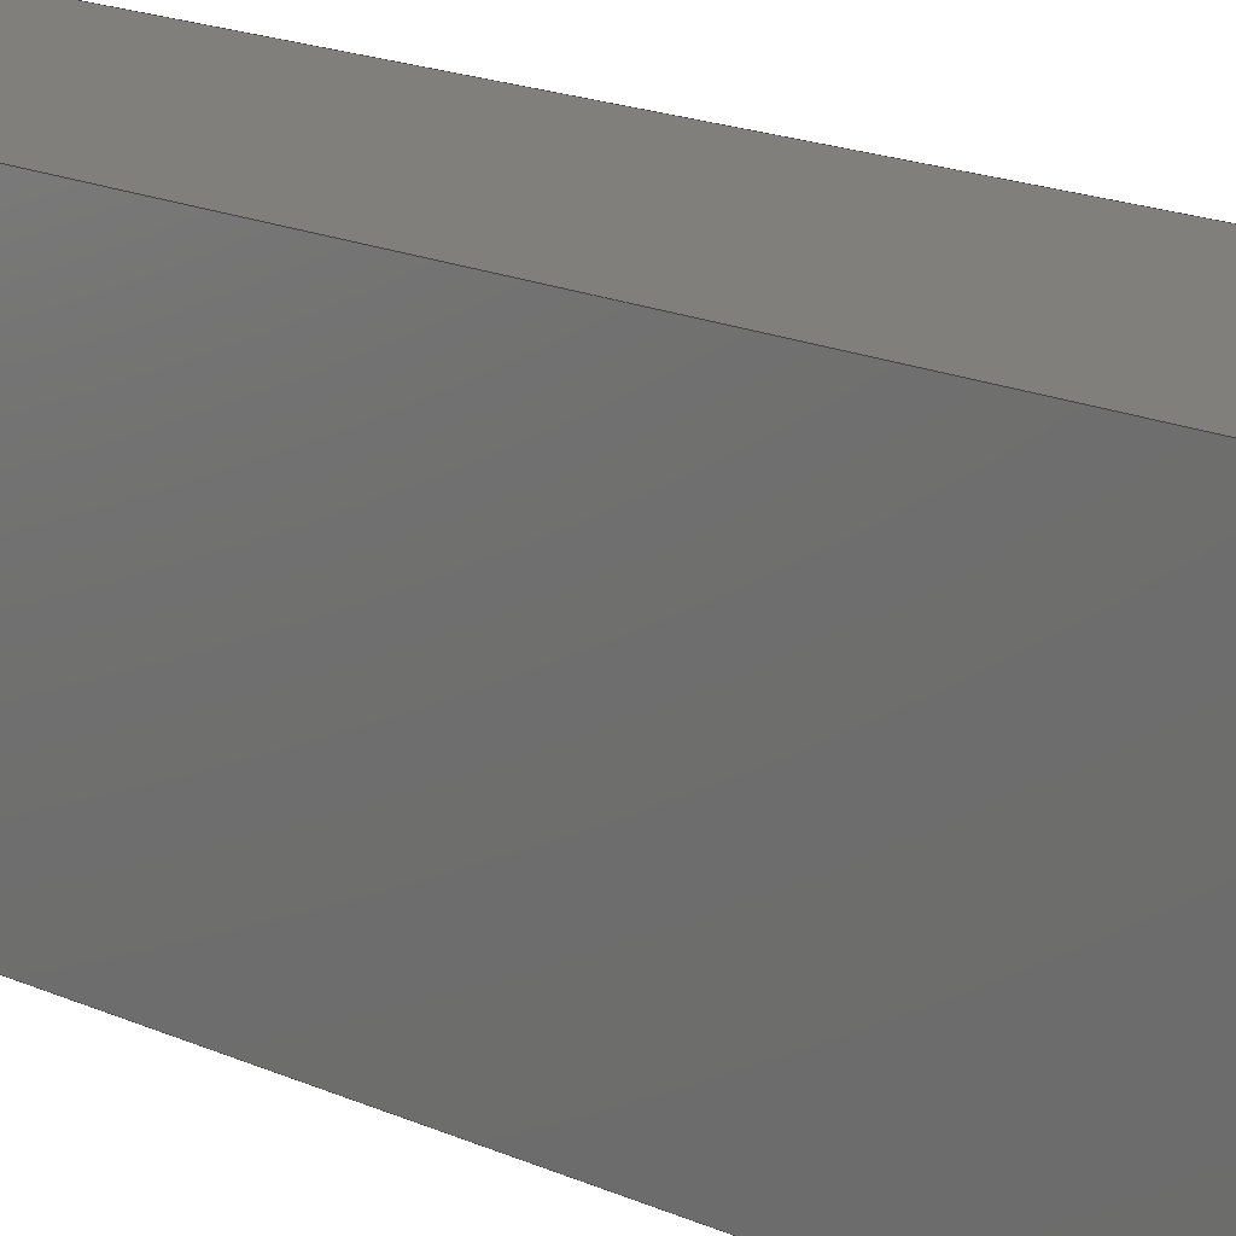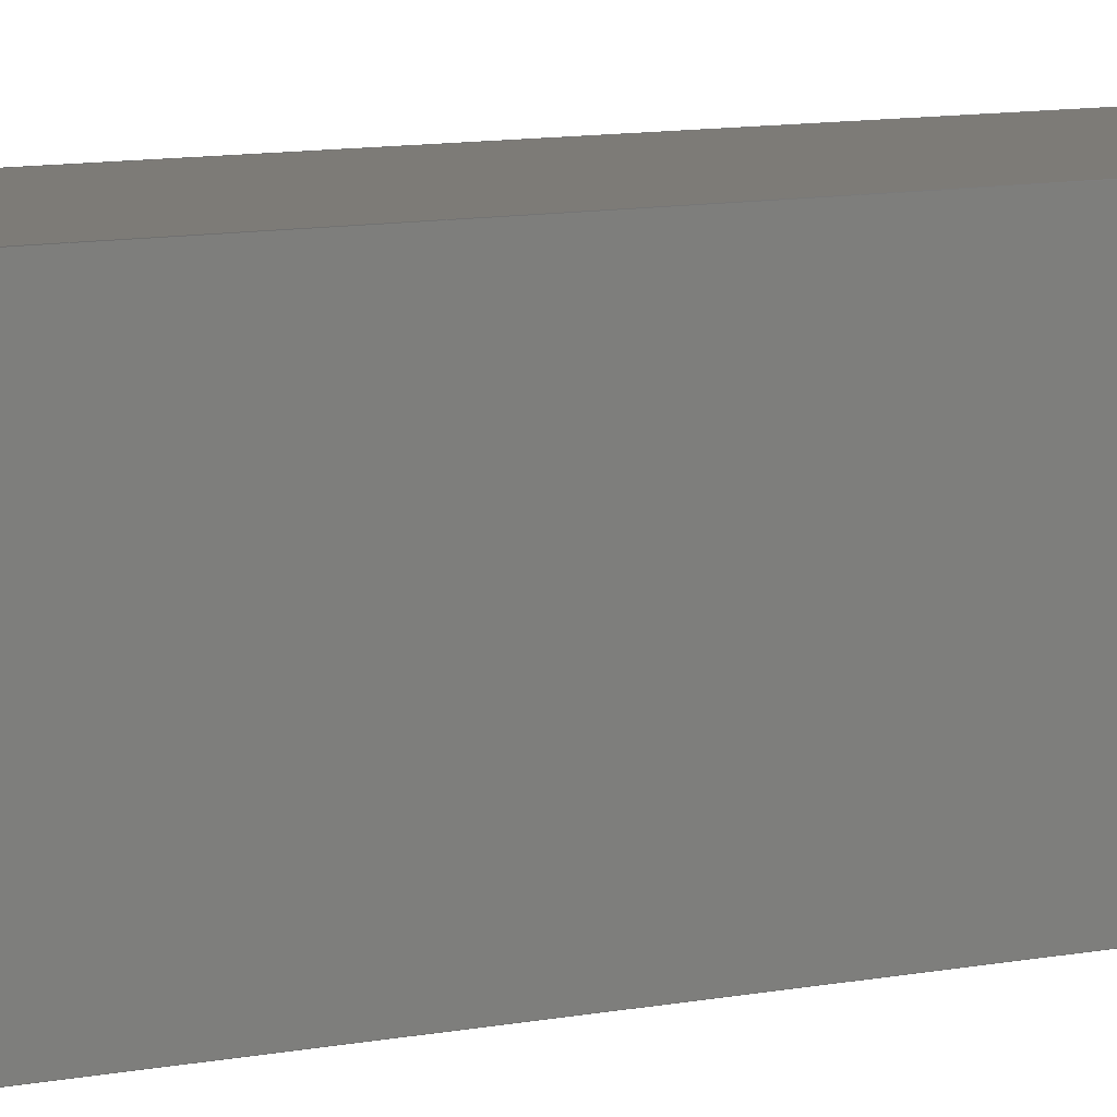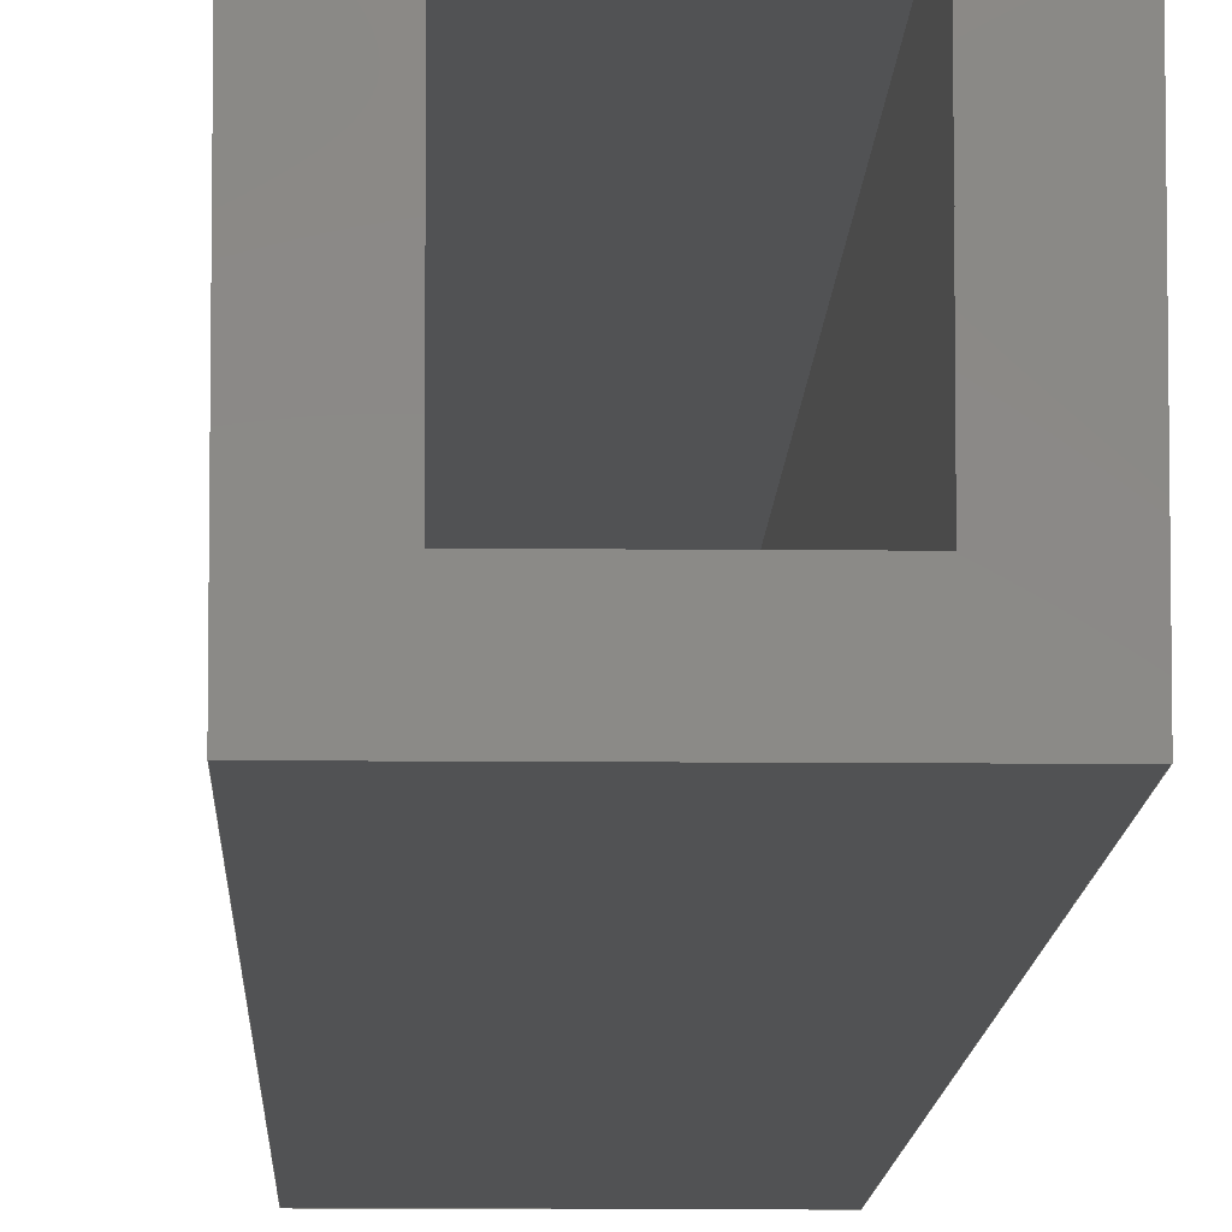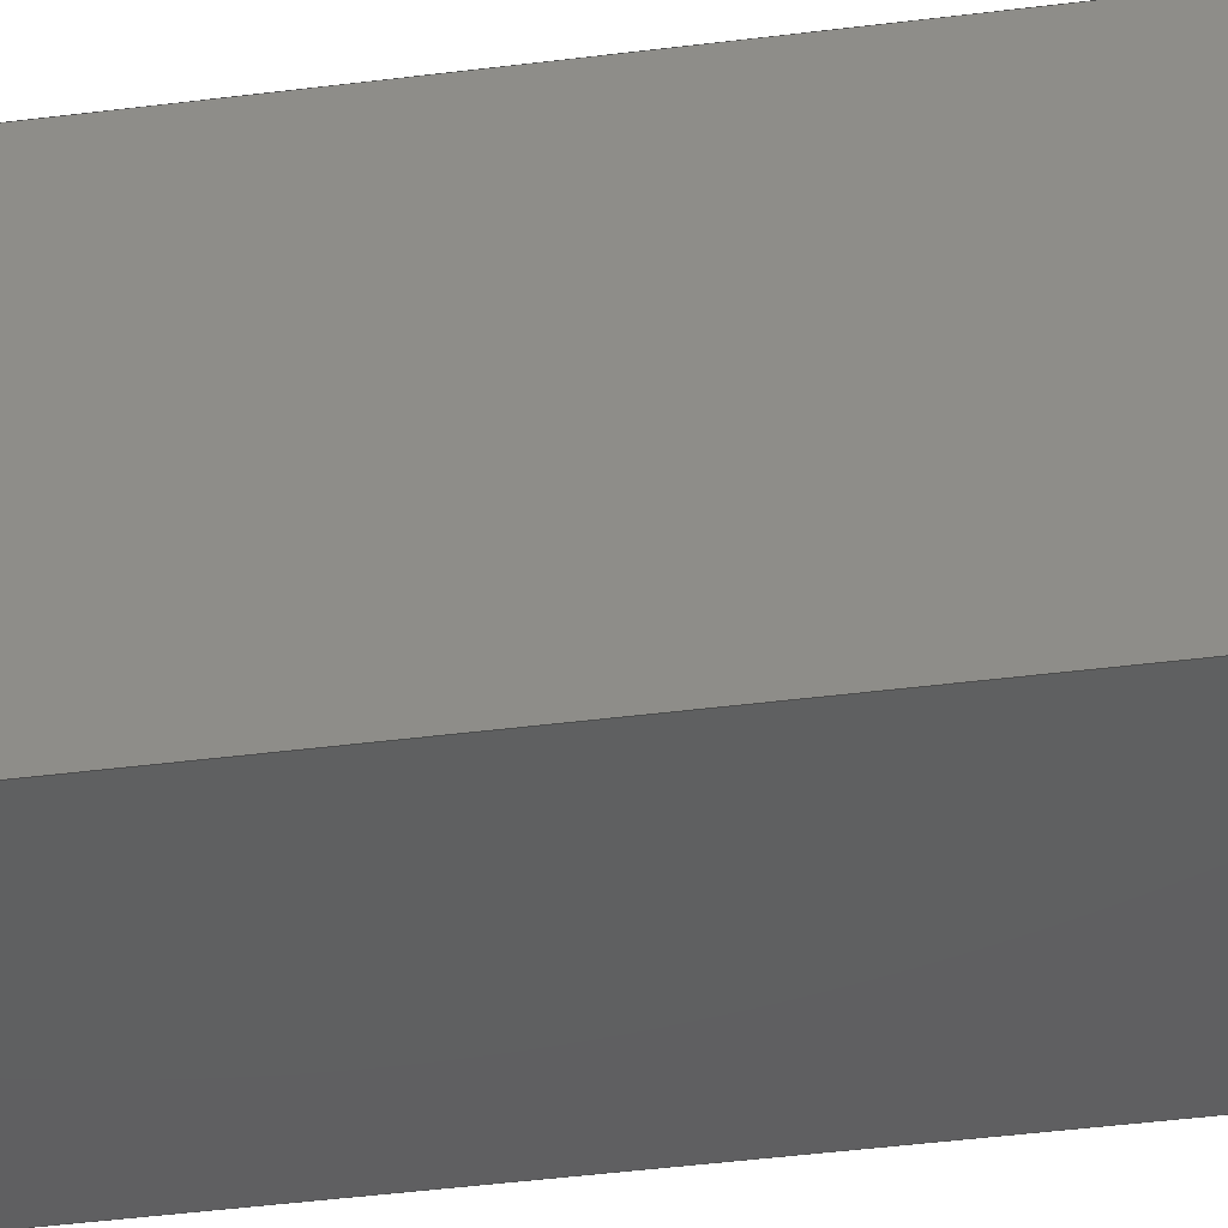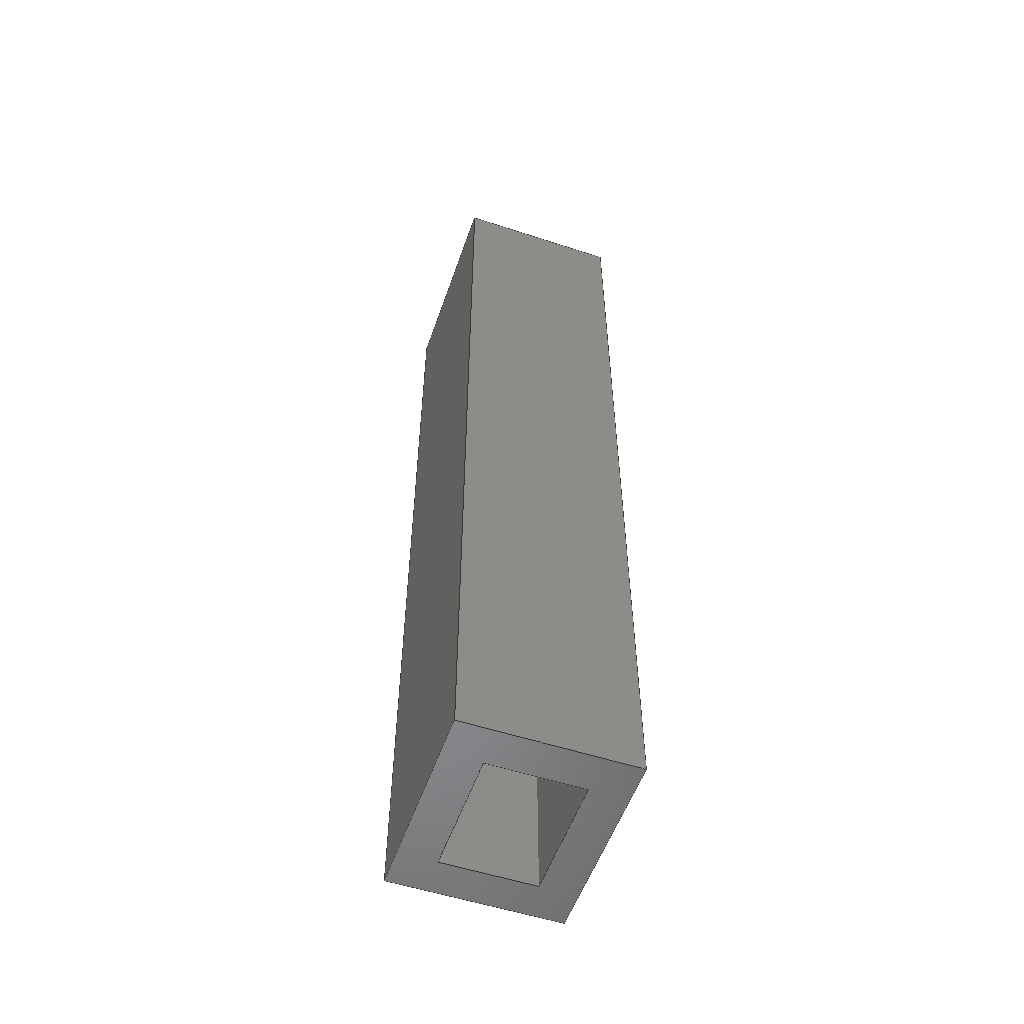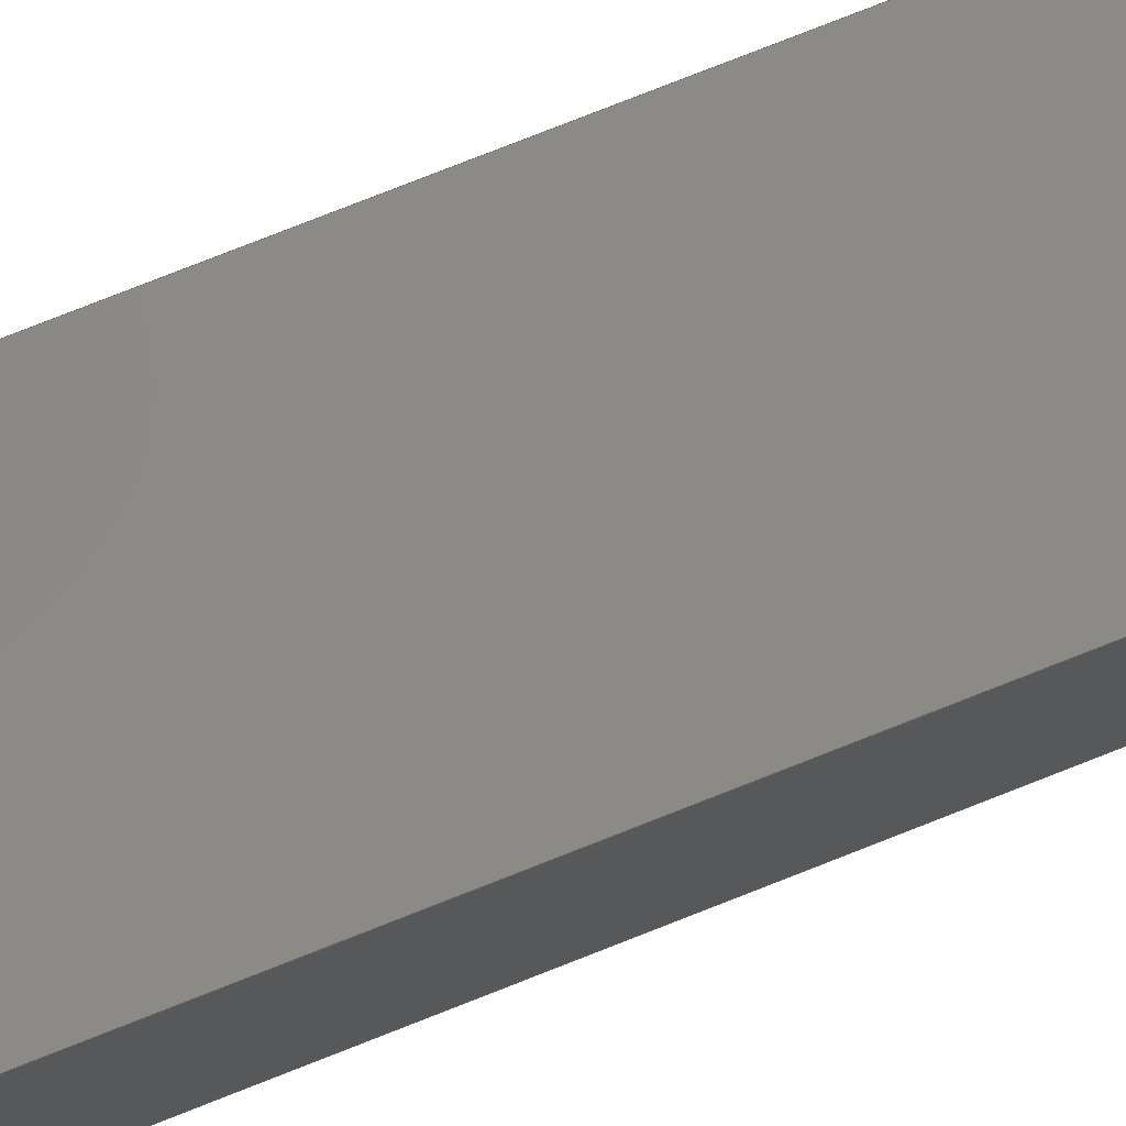
<metadata>
{"format":"iges","ext":"igs","renderer":"f3d","projection":"perspective","resolution":1024,"background":"white","views":[{"elev":12.7,"azim":140.8,"up":"+Y"},{"elev":8.7,"azim":59.8,"up":"+Y"},{"elev":-9.0,"azim":-1.6,"up":"+Y"},{"elev":-39.5,"azim":99.2,"up":"+Y"},{"elev":-54.8,"azim":-19.1,"up":"+Z"},{"elev":79.3,"azim":-111.4,"up":"+Y"}]}
</metadata>
<code>

,,13HThumbstick v1,13HThumbstick v1,7Hunknown,7Hunknown,32,38,7,99,15,,
1,2,2HMM,1,0.08,15H2.025e+07,0.01,1e+04,7Hunknown,7Hunknown,11,
0,15H2.02e+07;
     186       1                                                00000000
     186            -123       1       0                               0
     514       2                                                00010000
     514                       1       1                               0
     510       3                                                00010000
     510            -123       1       1                               0
     510       4                                                00010000
     510            -123       1       1                               0
     510       5                                                00010000
     510            -123       1       1                               0
     510       6                                                00010000
     510            -123       1       1                               0
     510       7                                                00010000
     510            -123       1       1                               0
     510       8                                                00010000
     510            -123       1       1                               0
     510       9                                                00010000
     510            -123       1       1                               0
     510      10                                                00010000
     510            -123       1       1                               0
     510      11                                                00010000
     510            -123       1       1                               0
     510      12                                                00010000
     510            -123       1       1                               0
     508      13                                                00010000
     508                       1       1                               0
     508      14                                                00010000
     508                       1       1                               0
     508      15                                                00010000
     508                       1       1                               0
     508      16                                                00010000
     508                       1       1                               0
     508      17                                                00010000
     508                       1       1                               0
     508      18                                                00010000
     508                       1       1                               0
     508      19                                                00010000
     508                       1       1                               0
     508      20                                                00010000
     508                       1       1                               0
     508      21                                                00010000
     508                       1       1                               0
     508      22                                                00010000
     508                       1       1                               0
     508      23                                                00010000
     508                       1       1                               0
     508      24                                                00010000
     508                       1       1                               0
     126      25                                                00010000
     126       0               2       0                               0
     126      27                                                00010000
     126       0               2       0                               0
     126      29                                                00010000
     126       0               2       0                               0
     126      31                                                00010000
     126       0               2       0                               0
     126      33                                                00010000
     126       0               2       0                               0
     126      35                                                00010000
     126       0               2       0                               0
     126      37                                                00010000
     126       0               2       0                               0
     126      39                                                00010000
     126       0               2       0                               0
     126      41                                                00010000
     126       0               2       0                               0
     126      43                                                00010000
     126       0               2       0                               0
     126      45                                                00010000
     126       0               2       0                               0
     126      47                                                00010000
     126       0               2       0                               0
     126      49                                                00010000
     126       0               2       0                               0
     126      51                                                00010000
     126       0               2       0                               0
     126      53                                                00010000
     126       0               2       0                               0
     126      55                                                00010000
     126       0               2       0                               0
     126      57                                                00010000
     126       0               2       0                               0
     126      59                                                00010000
     126       0               2       0                               0
     126      61                                                00010000
     126       0               2       0                               0
     126      63                                                00010000
     126       0               2       0                               0
     126      65                                                00010000
     126       0               2       0                               0
     126      67                                                00010000
     126       0               2       0                               0
     126      69                                                00010000
     126       0               2       0                               0
     126      71                                                00010000
     126       0               2       0                               0
     128      73                                                00010000
     128       0    -123       3       0                               0
     128      76                                                00010000
     128       0    -123       3       0                               0
     128      79                                                00010000
     128       0    -123       3       0                               0
     128      82                                                00010000
     128       0    -123       3       0                               0
     128      85                                                00010000
     128       0    -123       3       0                               0
     128      88                                                00010000
     128       0    -123       3       0                               0
     128      91                                                00010000
     128       0    -123       3       0                               0
     128      94                                                00010000
     128       0    -123       3       0                               0
     128      97                                                00010000
     128       0    -123       3       0                               0
     128     100                                                00010000
     128       0    -123       3       0                               0
     502     103                                                00010000
     502                       3       1                               0
     504     106                                                00010001
     504                       7       1                               0
     406     113                                                00000000
     406                       1      15                               0
     314     114                                                00000200
     314                       2       0                               0
186,3,1,0,0,1,121;                                                     1
514,10,5,1,7,1,9,1,11,1,13,1,15,1,17,1,19,1,21,1,23,1;                 3
510,97,1,1,25;                                                         5
510,99,1,1,27;                                                         7
510,101,1,1,29;                                                        9
510,103,1,1,31;                                                       11
510,105,1,1,33;                                                       13
510,107,1,1,35;                                                       15
510,109,1,1,37;                                                       17
510,111,1,1,39;                                                       19
510,113,2,1,41,43;                                                    21
510,115,2,1,45,47;                                                    23
508,4,0,119,1,1,0,0,119,2,1,0,0,119,3,0,0,0,119,4,0,0;                25
508,4,0,119,5,1,0,0,119,4,1,0,0,119,6,0,0,0,119,7,0,0;                27
508,4,0,119,8,1,0,0,119,7,1,0,0,119,9,0,0,0,119,10,0,0;               29
508,4,0,119,11,1,0,0,119,10,1,0,0,119,12,0,0,0,119,2,0,0;             31
508,4,0,119,13,1,0,0,119,14,1,0,0,119,15,0,0,0,119,16,0,0;            33
508,4,0,119,17,1,0,0,119,16,1,0,0,119,18,0,0,0,119,19,0,0;            35
508,4,0,119,20,1,0,0,119,19,1,0,0,119,21,0,0,0,119,22,0,0;            37
508,4,0,119,23,1,0,0,119,22,1,0,0,119,24,0,0,0,119,14,0,0;            39
508,4,0,119,24,1,0,0,119,21,1,0,0,119,18,1,0,0,119,15,1,0;            41
508,4,0,119,12,1,0,0,119,9,1,0,0,119,6,1,0,0,119,3,1,0;               43
508,4,0,119,23,0,0,0,119,13,0,0,0,119,17,0,0,0,119,20,0,0;            45
508,4,0,119,11,0,0,0,119,1,0,0,0,119,5,0,0,0,119,8,0,0;               47
126,1,1,0,0,1,0,-0.3,-0.3,0,0,1,1,3,0,0,0,0,0,-0.3,0,      49
0,0,0;                                                             49
126,1,1,0,0,1,0,0,0,3,3,1,1,0,0,0,0,0,30,0,3,0,        51
0,0;                                                                51
126,1,1,0,0,1,0,-0.3,-0.3,0,0,1,1,3,0,30,0,0,30,-0.3,       53
0,0,0,0;                                                          53
126,1,1,0,0,1,0,0,0,3,3,1,1,3,0,0,3,0,30,0,3,0,        55
0,0;                                                                55
126,1,1,0,0,1,0,-0.4,-0.4,0,0,1,1,3,4,0,3,0,0,-0.4,0,      57
0,0,0;                                                             57
126,1,1,0,0,1,0,-0.4,-0.4,0,0,1,1,3,4,30,3,0,30,-0.4,       59
0,0,0,0;                                                          59
126,1,1,0,0,1,0,0,0,3,3,1,1,3,4,0,3,4,30,0,3,0,        61
0,0;                                                                61
126,1,1,0,0,1,0,-0.3,-0.3,0,0,1,1,0,4,0,3,4,0,-0.3,0,      63
0,0,0;                                                             63
126,1,1,0,0,1,0,-0.3,-0.3,0,0,1,1,0,4,30,3,4,30,-0.3,       65
0,0,0,0;                                                          65
126,1,1,0,0,1,0,0,0,3,3,1,1,0,4,0,0,4,30,0,3,0,        67
0,0;                                                                67
126,1,1,0,0,1,0,-0.4,-0.4,0,0,1,1,0,0,0,0,4,0,-0.4,0,      69
0,0,0;                                                             69
126,1,1,0,0,1,0,-0.4,-0.4,0,0,1,1,0,0,30,0,4,30,-0.4,       71
0,0,0,0;                                                          71
126,1,1,0,0,1,0,0,0,0.54,0.54,1,1,4.2,5.2,0,-1.2,5.2,0,0,      73
0.54,0,0,0;                                                        73
126,1,1,0,0,1,0,0,0,3,3,1,1,-1.2,5.2,0,-1.2,5.2,30,0,        75
3,0,0,0;                                                          75
126,1,1,0,0,1,0,0,0,0.54,0.54,1,1,4.2,5.2,30,-1.2,5.2,30,       77
0,0.54,0,0,0;                                                     77
126,1,1,0,0,1,0,0,0,3,3,1,1,4.2,5.2,0,4.2,5.2,30,0,3,       79
0,0,0;                                                             79
126,1,1,0,0,1,0,0,0,0.64,0.64,1,1,4.2,-1.2,0,4.2,5.2,0,0,      81
0.64,0,0,0;                                                        81
126,1,1,0,0,1,0,0,0,0.64,0.64,1,1,4.2,-1.2,30,4.2,5.2,30,       83
0,0.64,0,0,0;                                                     83
126,1,1,0,0,1,0,0,0,3,3,1,1,4.2,-1.2,0,4.2,-1.2,30,0,        85
3,0,0,0;                                                          85
126,1,1,0,0,1,0,0,0,0.54,0.54,1,1,-1.2,-1.2,0,4.2,-1.2,0,       87
0,0.54,0,0,0;                                                     87
126,1,1,0,0,1,0,0,0,0.54,0.54,1,1,-1.2,-1.2,30,4.2,-1.2,         89
30,0,0.54,0,0,0;                                                 89
126,1,1,0,0,1,0,0,0,3,3,1,1,-1.2,-1.2,0,-1.2,-1.2,30,0,      91
3,0,0,0;                                                          91
126,1,1,0,0,1,0,0,0,0.64,0.64,1,1,-1.2,5.2,0,-1.2,-1.2,0,       93
0,0.64,0,0,0;                                                     93
126,1,1,0,0,1,0,0,0,0.64,0.64,1,1,-1.2,5.2,30,-1.2,-1.2,         95
30,0,0.64,0,0,0;                                                 95
128,1,1,1,1,0,0,1,0,0,-0.001,-0.001,0.301,0.301,-0.001,-0.001,        97
3.001,3.001,1,1,1,1,3.01,0,-0.01,-0.01,0,-0.01,3.01,0,         97
30.01,-0.01,0,30.01,-0.001,0.301,-0.001,3.001;                       97
128,1,1,1,1,0,0,1,0,0,-0.001,-0.001,0.401,0.401,-0.001,-0.001,        99
3.001,3.001,1,1,1,1,3,4.01,-0.01,3,-0.01,-0.01,3,4.01,         99
30.01,3,-0.01,30.01,-0.001,0.401,-0.001,3.001;                       99
128,1,1,1,1,0,0,1,0,0,-0.001,-0.001,0.301,0.301,-0.001,-0.001,       101
3.001,3.001,1,1,1,1,-0.01,4,-0.01,3.01,4,-0.01,-0.01,4,       101
30.01,3.01,4,30.01,-0.001,0.301,-0.001,3.001;                       101
128,1,1,1,1,0,0,1,0,0,-0.001,-0.001,0.401,0.401,-0.001,-0.001,       103
3.001,3.001,1,1,1,1,0,-0.01,-0.01,0,4.01,-0.01,0,-0.01,       103
30.01,0,4.01,30.01,-0.001,0.401,-0.001,3.001;                       103
128,1,1,1,1,0,0,1,0,0,-0.001,-0.001,0.541,0.541,-0.001,-0.001,       105
3.001,3.001,1,1,1,1,4.21,5.2,-0.01,-1.21,5.2,-0.01,4.21,5.2,     105
30.01,-1.21,5.2,30.01,-0.001,0.541,-0.001,3.001;                     105
128,1,1,1,1,0,0,1,0,0,-0.001,-0.001,0.641,0.641,-0.001,-0.001,       107
3.001,3.001,1,1,1,1,4.2,-1.21,-0.01,4.2,5.21,-0.01,4.2,          107
-1.21,30.01,4.2,5.21,30.01,-0.001,0.641,-0.001,3.001;                107
128,1,1,1,1,0,0,1,0,0,-0.001,-0.001,0.541,0.541,-0.001,-0.001,       109
3.001,3.001,1,1,1,1,-1.21,-1.2,-0.01,4.21,-1.2,-0.01,-1.21,      109
-1.2,30.01,4.21,-1.2,30.01,-0.001,0.541,-0.001,3.001;                109
128,1,1,1,1,0,0,1,0,0,-0.001,-0.001,0.641,0.641,-0.001,-0.001,       111
3.001,3.001,1,1,1,1,-1.2,5.21,-0.01,-1.2,-1.21,-0.01,-1.2,       111
5.21,30.01,-1.2,-1.21,30.01,-0.001,0.641,-0.001,3.001;               111
128,1,1,1,1,0,0,1,0,0,-0.271,-0.271,0.271,0.271,-0.321,-0.321,       113
0.321,0.321,1,1,1,1,-1.21,-1.21,30,4.21,-1.21,30,-1.21,        113
5.21,30,4.21,5.21,30,-0.271,0.271,-0.321,0.321;                    113
128,1,1,1,1,0,0,1,0,0,-0.271,-0.271,0.271,0.271,-0.321,-0.321,       115
0.321,0.321,1,1,1,1,4.21,-1.21,0,-1.21,-1.21,0,4.21,5.21,      115
0,-1.21,5.21,0,-0.271,0.271,-0.321,0.321;                          115
502,16,3,0,0,0,0,0,0,0,30,3,0,30,3,4,0,3,4,30,     117
0,4,0,0,4,30,4.2,5.2,0,-1.2,5.2,0,-1.2,5.2,30,4.2,5.2,      117
30,4.2,-1.2,0,4.2,-1.2,30,-1.2,-1.2,0,-1.2,-1.2,30;             117
504,24,49,117,1,117,2,51,117,2,117,3,53,117,4,117,3,55,117,1,        119
117,4,57,117,5,117,1,59,117,6,117,4,61,117,5,117,6,63,117,7,117,     119
5,65,117,8,117,6,67,117,7,117,8,69,117,2,117,7,71,117,3,117,8,       119
73,117,9,117,10,75,117,10,117,11,77,117,12,117,11,79,117,9,117,      119
12,81,117,13,117,9,83,117,14,117,12,85,117,13,117,14,87,117,15,      119
117,13,89,117,16,117,14,91,117,15,117,16,93,117,10,117,15,95,        119
117,11,117,16;                                                       119
406,1,5HBody1;                                                       121
314,62.75,62.75,62.75,13HSteel      123
- Satin;                                                             123
S      1G      3D    124P    115
</code>
